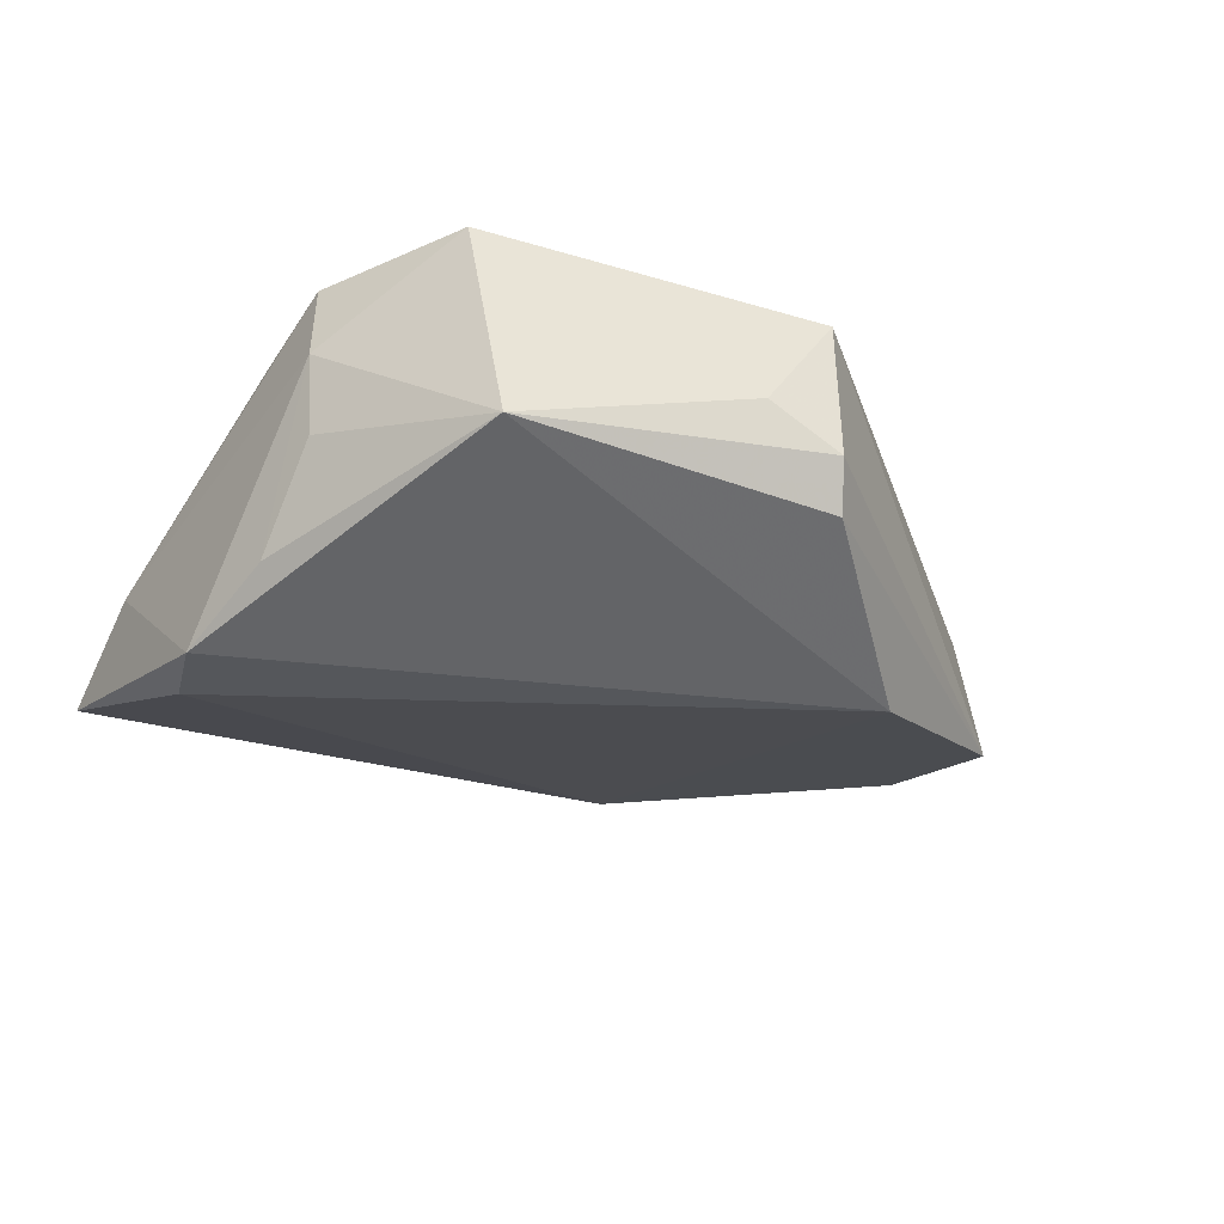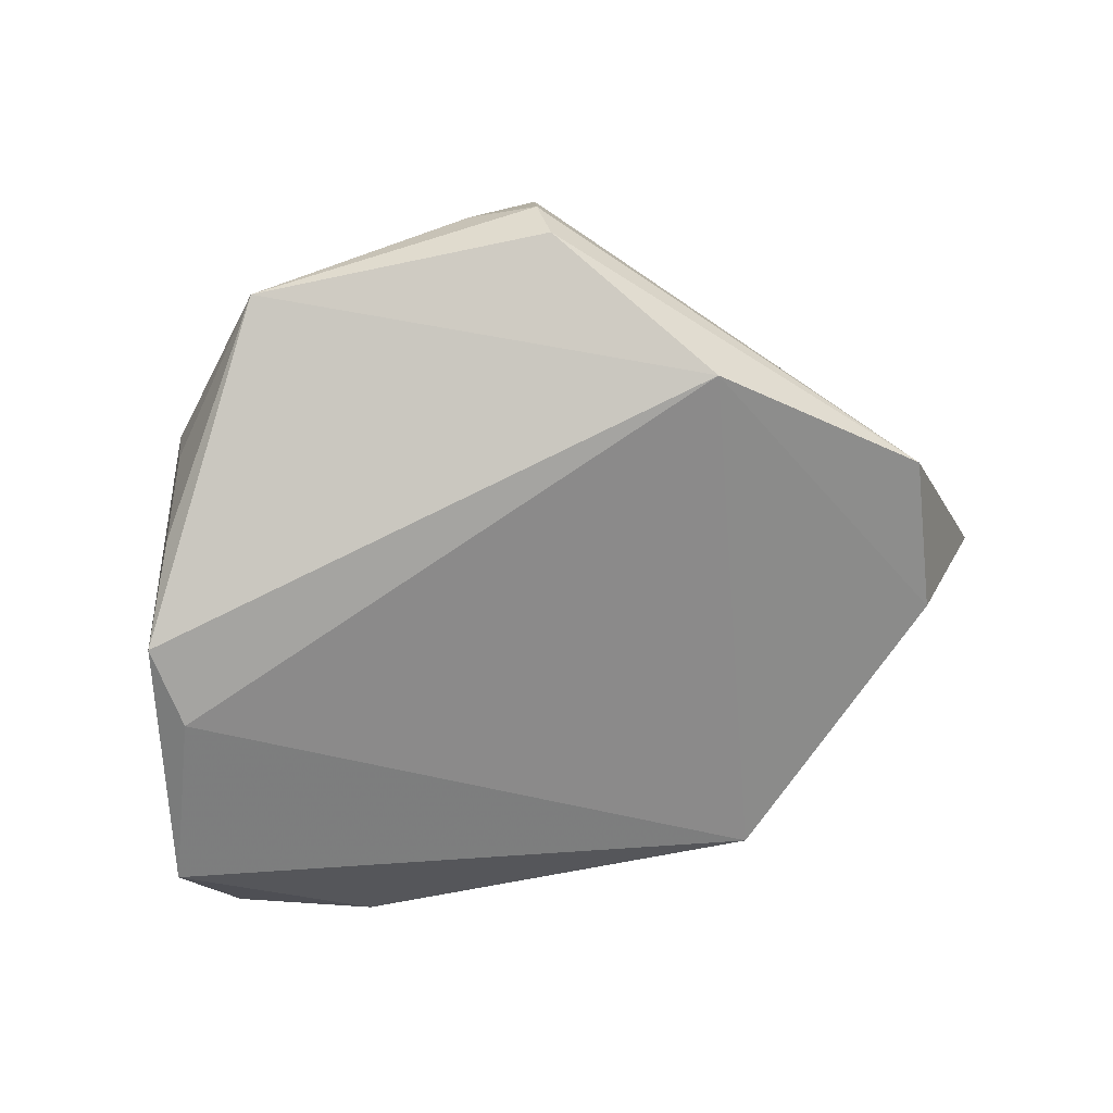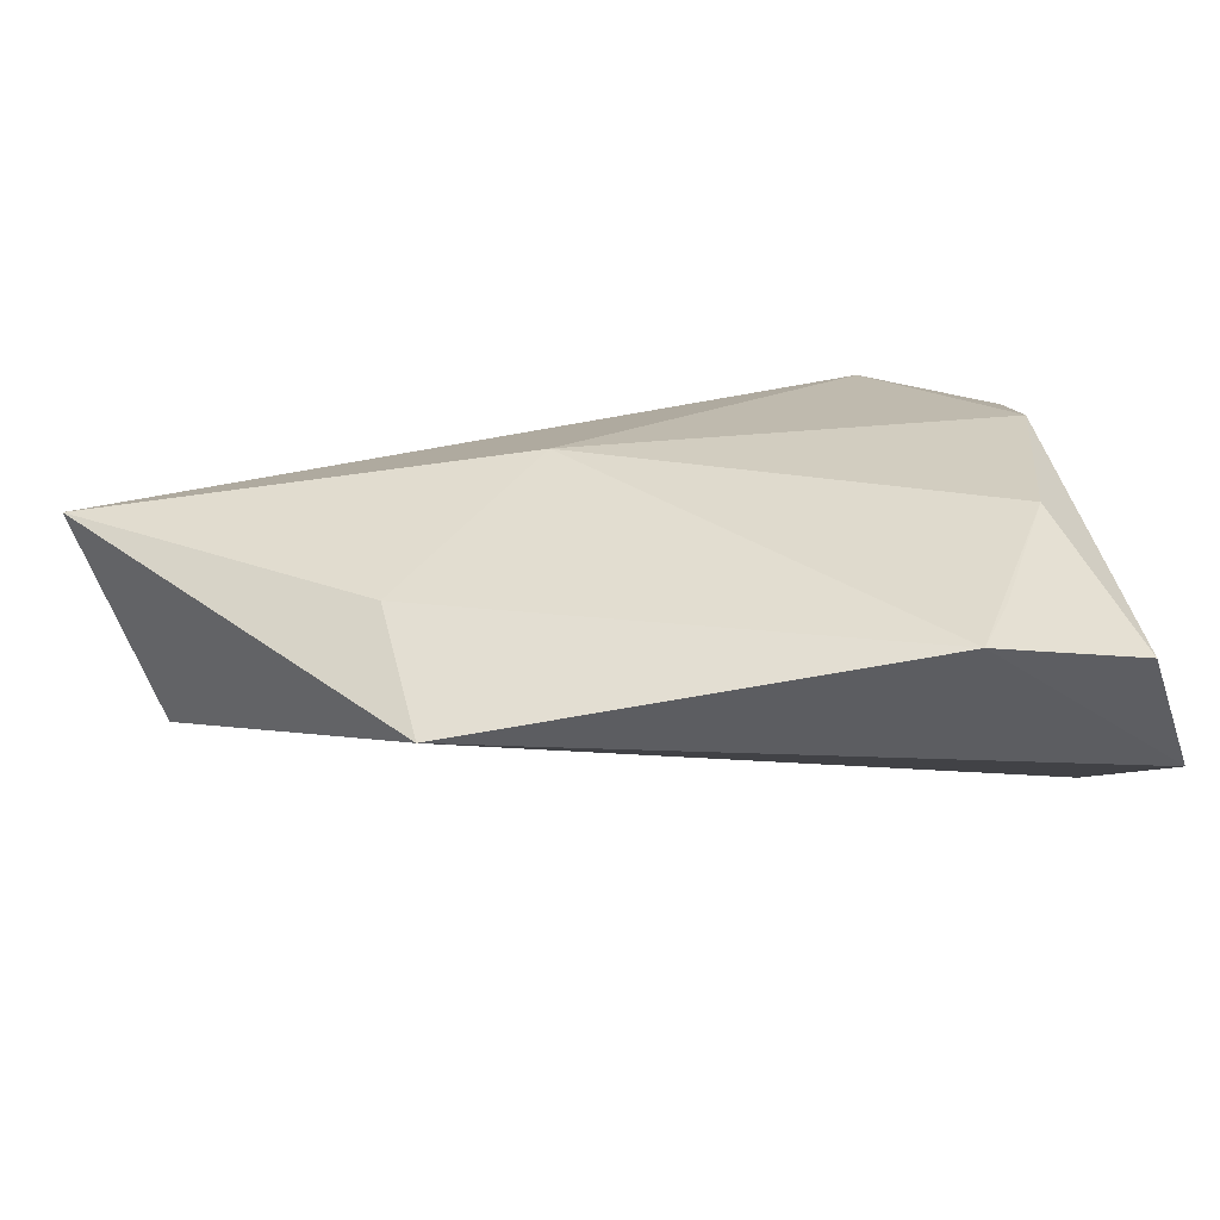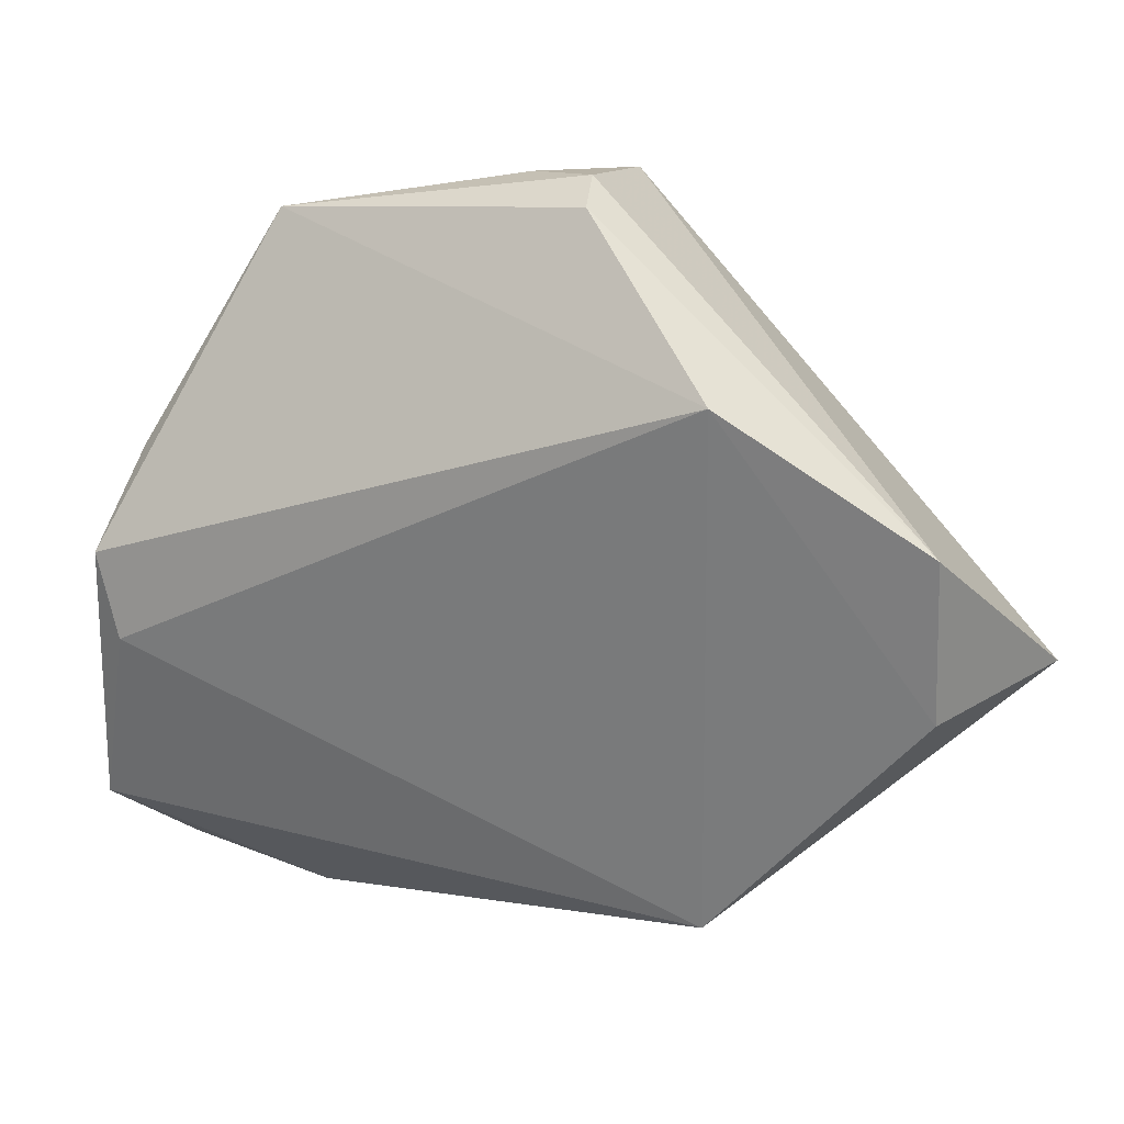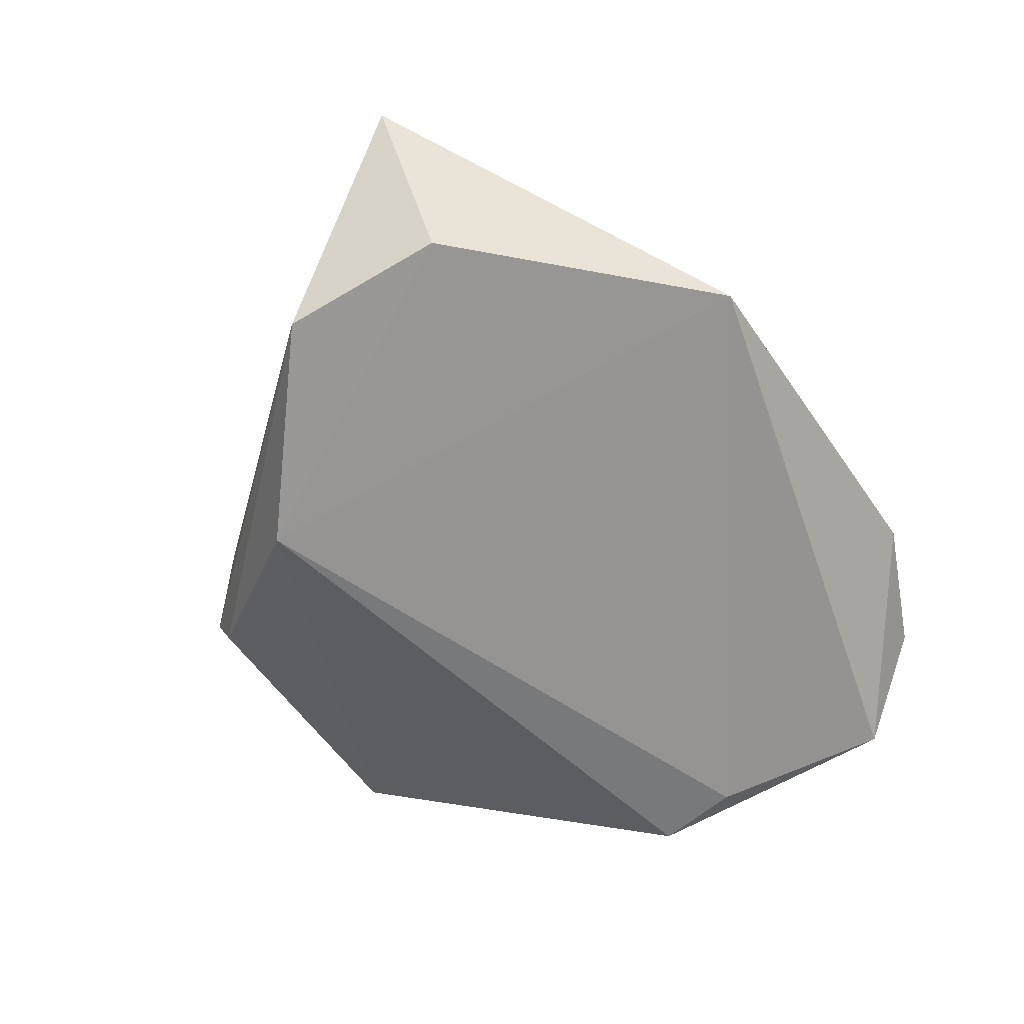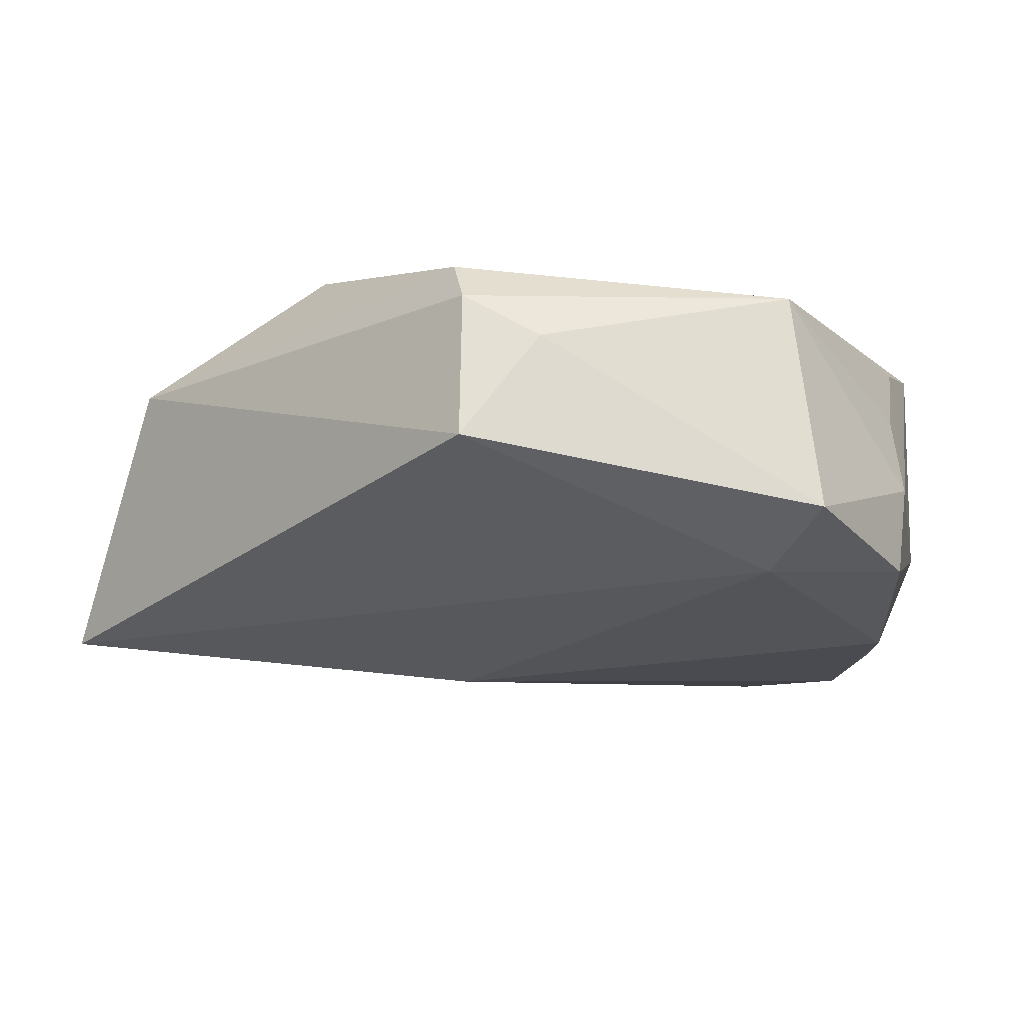
<metadata>
{"format":"obj","ext":"obj","renderer":"f3d","projection":"perspective","resolution":1024,"background":"white","views":[{"elev":-32.9,"azim":155.1,"up":"+Z"},{"elev":-78.6,"azim":-169.7,"up":"+Z"},{"elev":-75.9,"azim":3.1,"up":"+Y"},{"elev":12.3,"azim":-159.3,"up":"+Y"},{"elev":-53.1,"azim":-61.3,"up":"+Z"},{"elev":65.4,"azim":2.1,"up":"+Y"}]}
</metadata>
<code>
v -0.02648 -0.04679 -0.00218
v -0.00417 0.0459 -0.001994
v 0.04613 -0.000501 -0.02198
v -0.05711 0.004414 -0.01331
v -0.06602 -0.01315 0.01587
v -0.01349 0.0459 -0.006958
v 0.04074 0.0216 0.01598
v -0.03258 0.02158 -0.02198
v 0.03197 -0.04244 0.007413
v -0.05605 -0.01635 -0.007435
v 0.0415 0.02283 0.005611
v -0.01287 -0.01209 0.01982
v 0.04968 -0.02078 -0.003873
v 0.04086 0.002778 0.01798
v 0.0288 -0.04967 0.005218
v -0.01482 0.04257 -0.01276
v 0.05109 -0.03445 -0.01265
v 0.02531 0.04153 -0.01041
v 0.04197 0.01216 -0.01613
v 0.04641 -0.04383 0.001657
v 0.03834 -0.0236 0.01355
v 0.02398 0.02832 0.01943
v 0.02928 0.03932 0.01578
v -0.01307 0.0459 0.01124
v 0.04029 0.02133 -0.004394
v 0.04386 -0.01161 -0.02077
v -0.03015 -0.03419 0.009253
f 5 24 4
f 10 5 4
f 10 1 5
f 20 15 17
f 17 15 1
f 24 5 22
f 4 16 8
f 8 10 4
f 1 10 8
f 5 1 27
f 1 15 27
f 20 14 21
f 13 17 3
f 13 14 20
f 20 17 13
f 12 22 5
f 14 22 12
f 12 21 14
f 15 21 12
f 5 27 12
f 12 27 15
f 11 13 3
f 26 17 1
f 1 8 26
f 3 17 26
f 26 8 3
f 9 15 20
f 20 21 9
f 9 21 15
f 7 22 14
f 14 13 7
f 13 11 7
f 3 8 18
f 18 8 16
f 19 11 3
f 3 18 19
f 6 18 16
f 4 24 6
f 6 16 4
f 22 7 23
f 23 7 11
f 11 18 23
f 24 22 23
f 25 18 11
f 11 19 25
f 25 19 18
f 2 6 24
f 18 6 2
f 24 23 2
f 2 23 18

</code>
